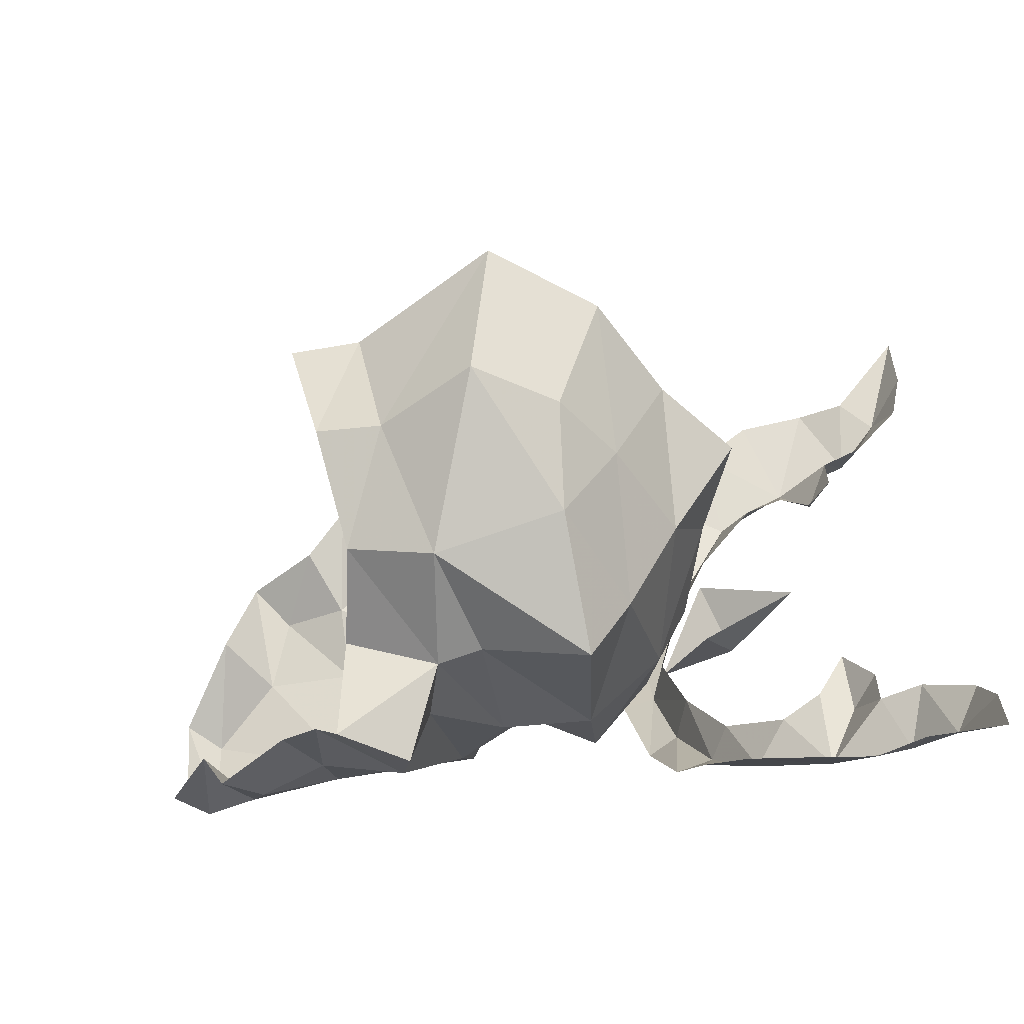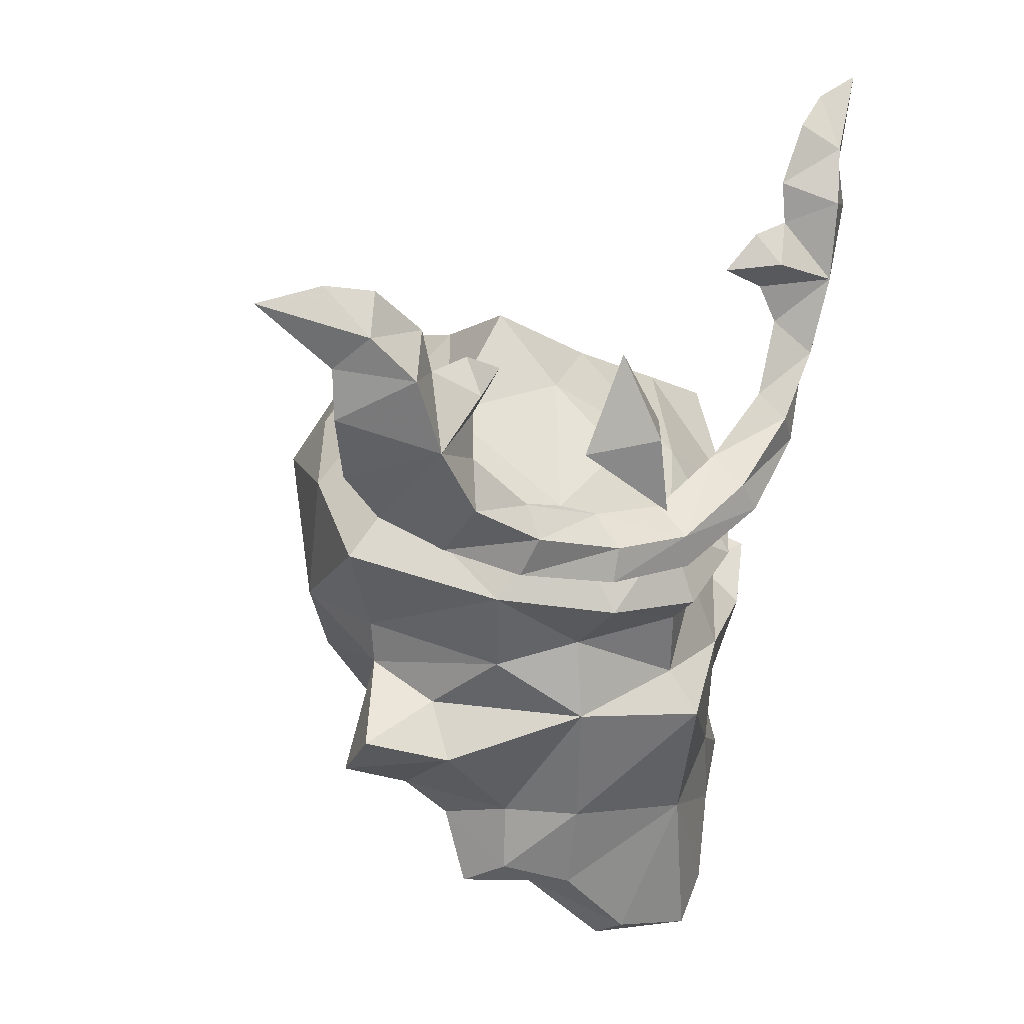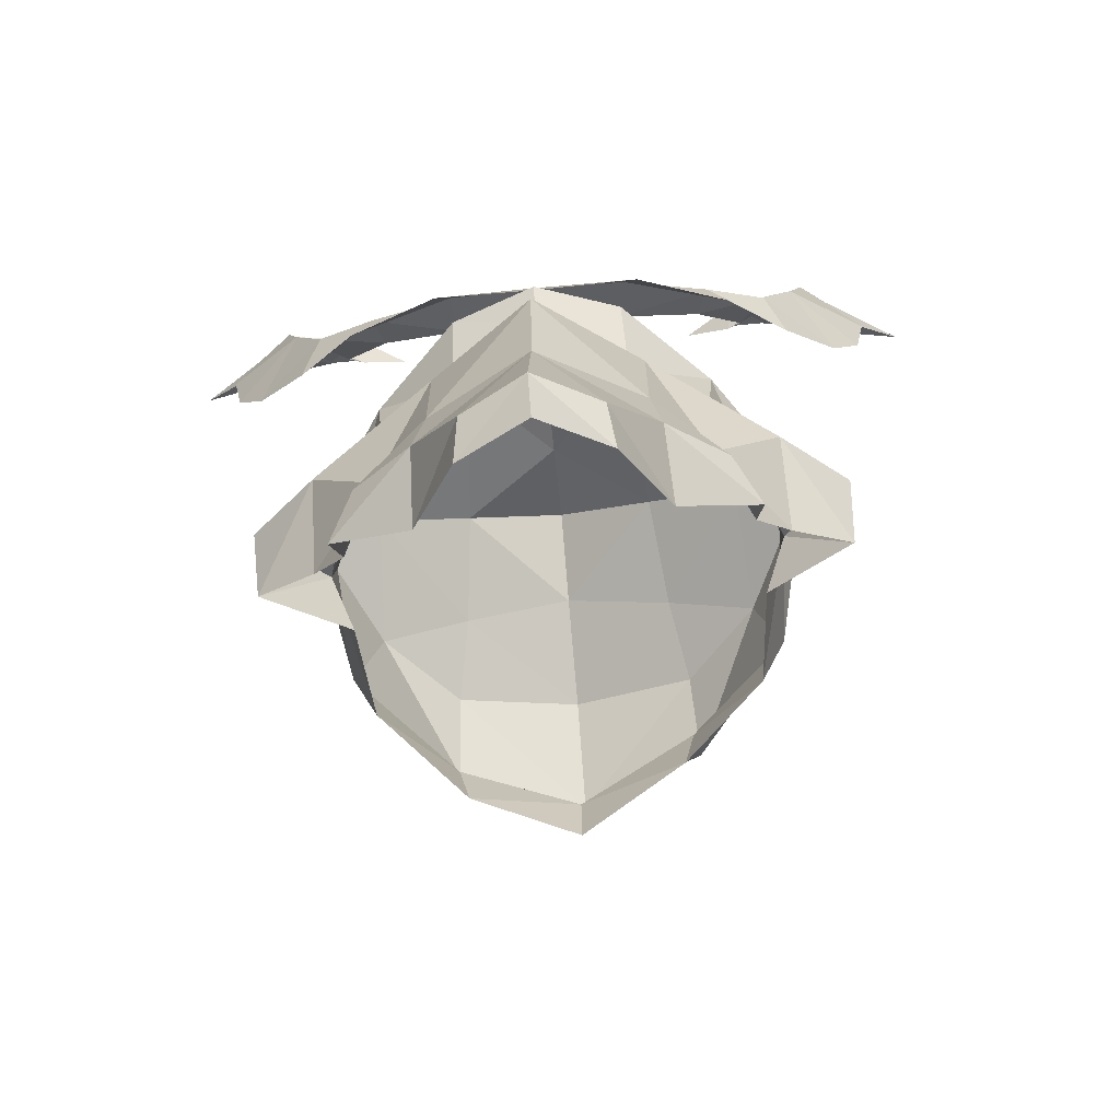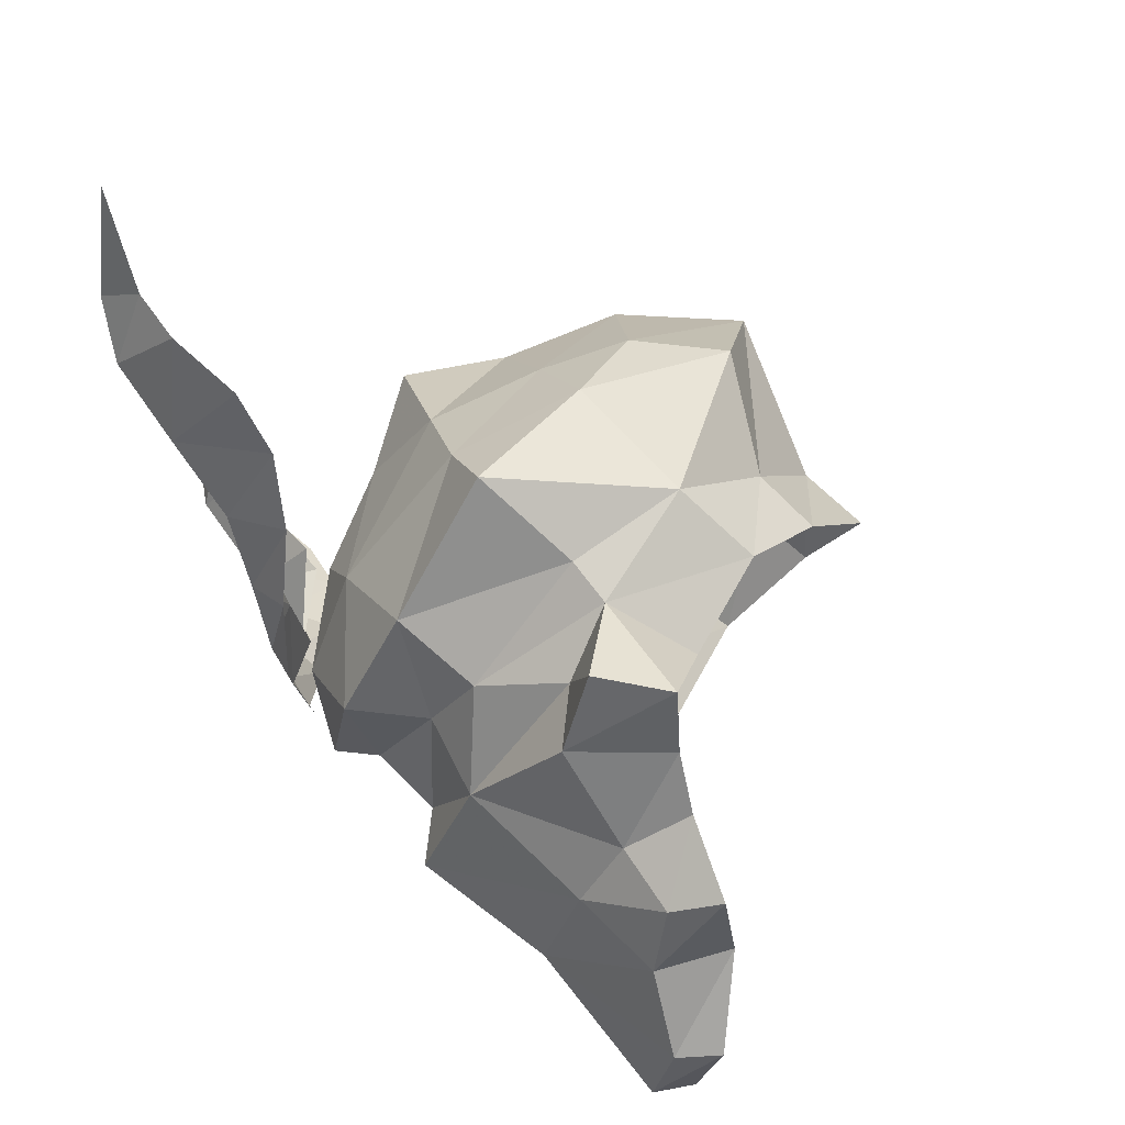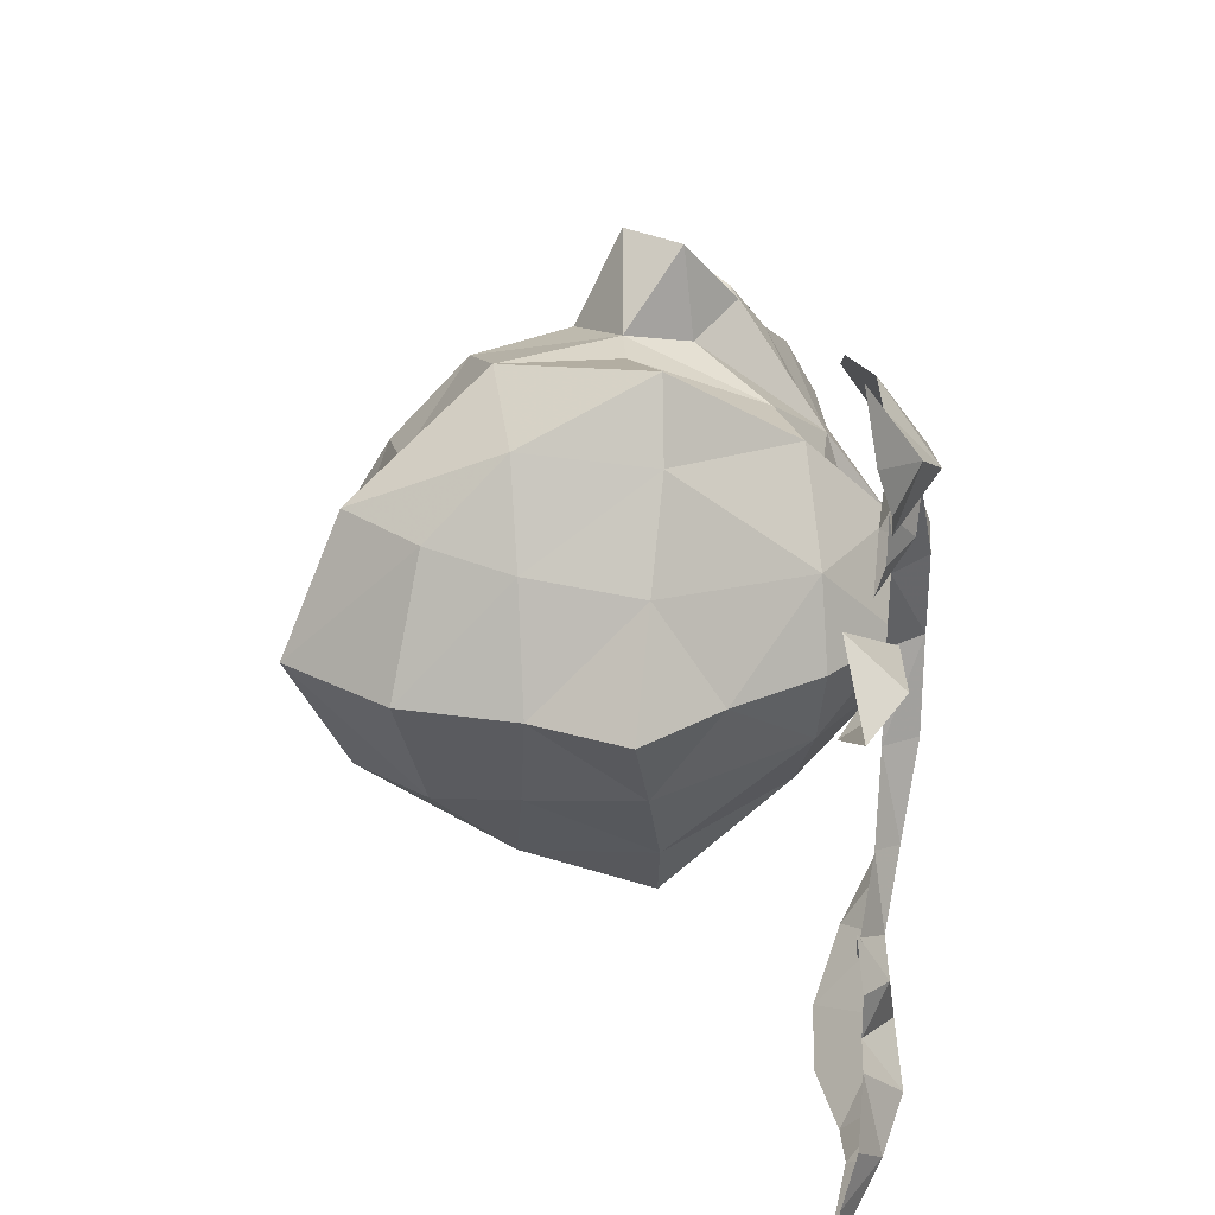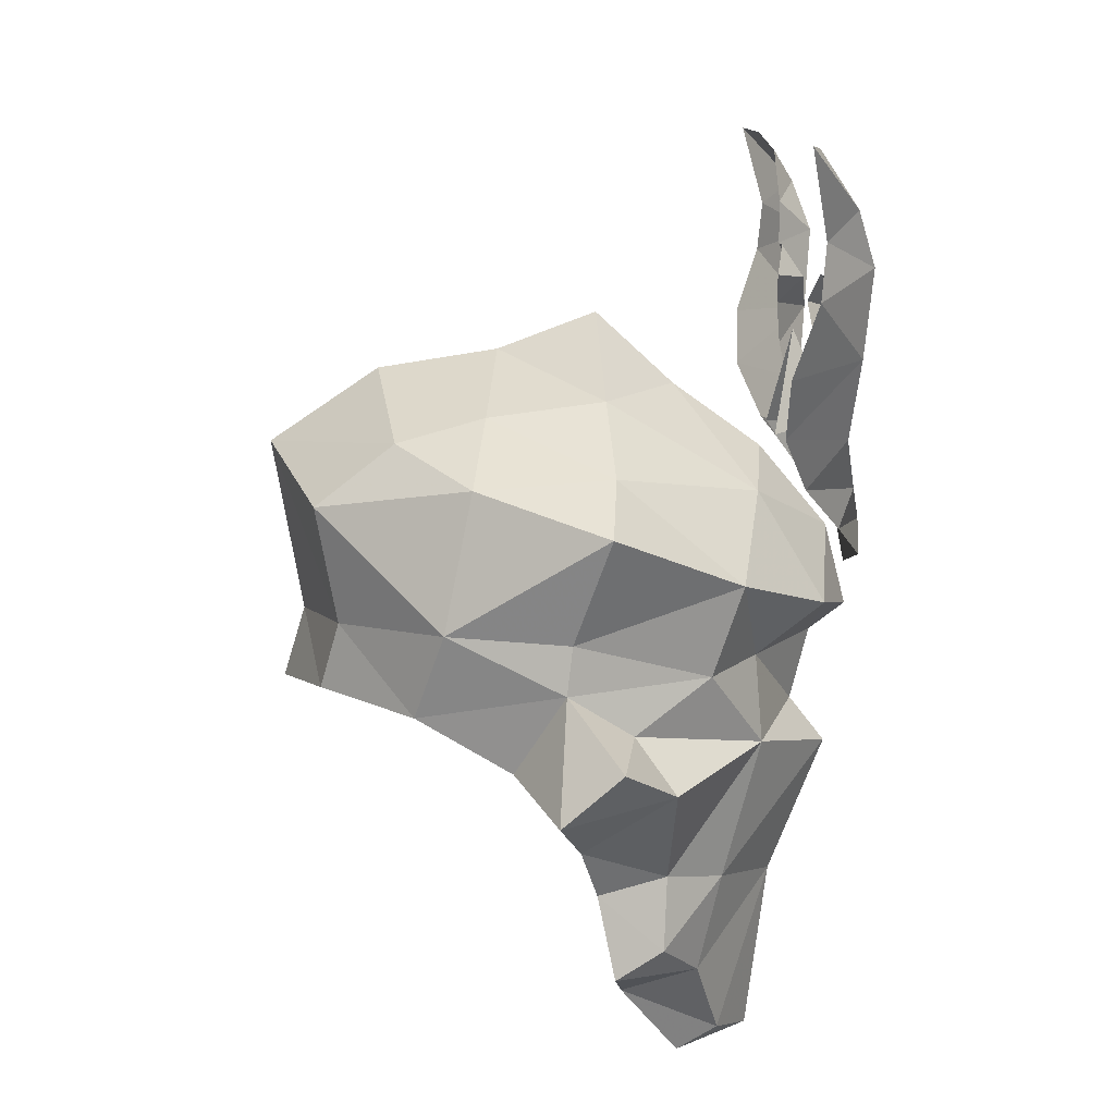
<metadata>
{"format":"obj","ext":"obj","renderer":"f3d","projection":"perspective","resolution":1024,"background":"white","views":[{"elev":-61.2,"azim":-75.9,"up":"+Y"},{"elev":32.0,"azim":47.8,"up":"+Z"},{"elev":-73.6,"azim":95.4,"up":"+Z"},{"elev":79.3,"azim":135.9,"up":"+Y"},{"elev":28.9,"azim":-9.7,"up":"+Y"},{"elev":-79.8,"azim":-13.0,"up":"+Y"}]}
</metadata>
<code>
g common_helmet_55700
v 2.123 -0.03787 1.77
v 2.065 0.8095 1.974
v 1.694 0.7589 2.155
v 1.749 -0.03787 1.942
v 1.789 1.802 1.981
v 1.851 1.624 2.319
v 2.131 0.9358 1.681
v 1.577 1.52 2.521
v 2.16 -0.03787 1.45
v 1.632 2.198 2.76
v 1.335 1.962 3.084
v 1.374 2.37 2.305
v 1.694 -0.8346 2.155
v 2.065 -0.8853 1.974
v 1.789 -1.877 1.981
v 2.131 -1.012 1.681
v 1.851 -1.7 2.319
v 1.577 -1.595 2.521
v 1.335 -2.038 3.084
v 1.632 -2.273 2.76
v 1.374 -2.446 2.305
v 1.546 2.514 3.444
v 1.21 1.854 3.46
v 1.062 2.863 2.722
v 0.9644 3.151 3.207
v 1.13 2.257 3.997
v 1.408 1.926 3.744
v 1.12 1.448 3.736
v 1.128 1.848 3.998
v 1.439 2.682 4.177
v 0.6372 3.751 4.984
v 0.7538 3.111 4.978
v 1.176 2.961 4.592
v 0.965 3.22 4.307
v 0.9107 2.682 4.843
v 1.047 2.286 4.384
v 1.028 3.269 3.847
v 1.546 -2.59 3.444
v 1.21 -1.93 3.46
v 1.062 -2.939 2.722
v 0.9644 -3.227 3.207
v 1.13 -2.333 3.997
v 1.408 -2.001 3.744
v 1.12 -1.524 3.736
v 1.128 -1.924 3.998
v 1.439 -2.758 4.177
v 0.6372 -3.827 4.984
v 1.176 -3.037 4.592
v 0.7538 -3.187 4.978
v 0.965 -3.296 4.307
v 0.9107 -2.758 4.843
v 1.047 -2.362 4.384
v 1.028 -3.345 3.847
f 1 2 3
f 3 4 1
f 5 6 2
f 2 7 5
f 6 8 3
f 3 2 6
f 1 9 7
f 7 2 1
f 8 6 10
f 10 11 8
f 6 5 12
f 12 10 6
f 1 4 13
f 13 14 1
f 15 16 14
f 14 17 15
f 17 14 13
f 13 18 17
f 1 14 16
f 16 9 1
f 18 19 20
f 20 17 18
f 17 20 21
f 21 15 17
f 22 23 11
f 24 25 22
f 26 27 22
f 11 10 22
f 27 28 23
f 26 29 27
f 12 24 10
f 30 26 22
f 31 32 33
f 34 31 33
f 35 36 33
f 34 33 30
f 36 26 30
f 36 30 33
f 24 22 10
f 22 27 23
f 25 37 22
f 29 28 27
f 37 34 30
f 37 30 22
f 32 35 33
f 38 19 39
f 40 38 41
f 42 38 43
f 19 38 20
f 43 39 44
f 42 43 45
f 21 20 40
f 46 38 42
f 47 48 49
f 50 48 47
f 51 48 52
f 50 46 48
f 52 46 42
f 52 48 46
f 40 20 38
f 38 39 43
f 41 38 53
f 45 43 44
f 53 46 50
f 53 38 46
f 49 48 51
g common_helmet_55700
v -1.981 0.9695 -0.5066
v -2.526 -0.03787 -0.7062
v -2.482 -0.03787 -0.05746
v -1.947 1.077 0.1066
v -1.971 1.118 1.747
v -2.528 1.151 1.061
v -3.093 -0.03787 1.358
v -2.297 -0.03787 2.213
v 1.688 0.6061 -3.157
v 2.003 0.5498 -2.886
v 2.321 -0.03787 -2.98
v 2.006 -0.03787 -3.188
v 0.8865 1.763 -2.272
v 1.257 1.532 -1.993
v 1.644 0.9958 -2.251
v 1.028 1.029 -2.585
v 1.499 0.7752 0.5927
v 2.006 -0.03787 0.7754
v 1.99 -0.03787 0.1185
v 1.718 0.9197 -0.125
v 1.098 1.483 0.4532
v 1.181 1.549 1.288
v 1.977 0.7538 1.172
v 0.323 2.047 -1.154
v 1.001 2.045 -0.4948
v 1.142 1.417 -1.365
v 0.5673 1.724 -1.578
v 1.257 1.532 -1.993
v 0.8865 1.763 -2.272
v 1.666 0.9102 -1.396
v 1.142 1.417 -1.365
v 1.001 2.045 -0.4948
v 1.644 0.9958 -2.251
v 2.18 -0.03787 -1.485
v 2.003 0.5498 -2.886
v -2.146 -1.045 -0.5066
v -2.112 -1.153 0.1066
v -1.971 -1.193 1.747
v -2.528 -1.226 1.061
v 1.688 -0.6819 -3.157
v 2.003 -0.6256 -2.886
v 0.8865 -1.839 -2.272
v 1.028 -1.105 -2.585
v 1.644 -1.072 -2.251
v 1.257 -1.608 -1.993
v 1.499 -0.8509 0.5927
v 1.718 -0.9954 -0.125
v 1.977 -0.8295 1.172
v 1.181 -1.624 1.288
v 1.098 -1.558 0.4532
v 0.323 -2.123 -1.154
v 0.5673 -1.8 -1.578
v 1.142 -1.493 -1.365
v 1.001 -2.12 -0.4948
v 0.8865 -1.839 -2.272
v 1.257 -1.608 -1.993
v 1.001 -2.12 -0.4948
v 1.142 -1.493 -1.365
v 1.666 -0.9859 -1.396
v 1.644 -1.072 -2.251
v 2.003 -0.6256 -2.886
v 1.747 -0.03787 2.666
v 1.862 -0.03787 1.933
v 1.234 0.4574 2.479
v 1.747 -0.03787 2.666
v 1.234 0.4574 2.479
v 1.217 -0.03877 3.382
v 1.92 -0.03787 1.742
v 2.261 -0.03787 1.081
v 0.5449 1.852 -0.1169
v -0.09729 2.059 0.1345
v -0.3725 1.816 -0.674
v -1.293 1.737 -0.4061
v -1.203 2.004 0.392
v 2.321 -0.03787 -2.98
v 1.257 1.532 -1.993
v -0.2893 0.8732 2.474
v 1.179 0.7252 1.998
v -0.09482 1.726 1.956
v -0.5236 -0.03787 3.133
v 0.2889 -0.03787 2.671
v 1.177 -0.03787 2.302
v -0.1452 2.046 0.5631
v -1.238 1.797 1.604
v 2.384 -0.03787 -0.1985
v -0.03638 2.363 1.553
v -1.265 0.9816 2.12
v 0.4824 2.66 -0.2629
v 0.06889 2.612 -0.8387
v -0.09729 2.059 0.1345
v -1.301 -0.03787 2.616
v 0.4824 2.66 -0.2629
v 0.06889 2.612 -0.8387
v 0.06889 2.612 -0.8387
v 0.4824 2.66 -0.2629
v 1.234 -0.5331 2.479
v 1.234 -0.5331 2.479
v -0.09729 -2.135 0.1345
v 0.5449 -1.927 -0.1169
v -0.3725 -1.892 -0.674
v -1.293 -1.813 -0.4061
v -1.203 -2.079 0.392
v 1.257 -1.608 -1.993
v -0.2893 -0.9489 2.474
v -0.09482 -1.802 1.956
v 1.179 -0.801 1.998
v -0.1452 -2.122 0.5631
v -1.238 -1.873 1.604
v -0.03638 -2.439 1.553
v -1.265 -1.057 2.12
v 0.4824 -2.736 -0.2629
v 0.06889 -2.688 -0.8387
v 0.06889 -2.688 -0.8387
v 0.4824 -2.736 -0.2629
f 54 55 56
f 56 57 54
f 58 59 60
f 60 61 58
f 60 59 57
f 57 56 60
f 62 63 64
f 64 65 62
f 66 67 68
f 68 69 66
f 70 71 72
f 72 73 70
f 70 74 75
f 75 76 70
f 77 78 79
f 79 80 77
f 80 79 81
f 81 82 80
f 73 83 84
f 84 85 73
f 69 68 63
f 63 62 69
f 86 83 87
f 87 88 86
f 89 90 56
f 56 55 89
f 91 61 60
f 60 92 91
f 60 56 90
f 90 92 60
f 93 65 64
f 64 94 93
f 95 96 97
f 97 98 95
f 99 100 72
f 72 71 99
f 99 101 102
f 102 103 99
f 104 105 106
f 106 107 104
f 105 108 109
f 109 106 105
f 100 110 111
f 111 112 100
f 96 93 94
f 94 97 96
f 113 114 87
f 87 112 113
f 115 116 117
f 118 119 120
f 76 121 122
f 74 123 124
f 125 126 124
f 59 127 57
f 128 88 87
f 86 129 83
f 130 131 132
f 133 134 130
f 135 121 131
f 124 136 74
f 70 73 74
f 75 131 76
f 127 59 137
f 83 73 138
f 87 83 138
f 132 75 139
f 54 57 126
f 122 71 76
f 58 137 59
f 132 140 130
f 141 142 143
f 130 144 133
f 74 73 123
f 136 139 75
f 139 136 127
f 126 127 124
f 127 136 124
f 136 75 74
f 72 138 73
f 140 61 144
f 140 58 61
f 137 58 140
f 129 84 83
f 123 145 124
f 85 145 123
f 77 146 78
f 73 85 123
f 147 125 124
f 146 148 78
f 140 132 137
f 137 139 127
f 137 132 139
f 134 131 130
f 134 135 131
f 127 126 57
f 121 76 131
f 131 75 132
f 130 140 144
f 71 70 76
f 115 149 116
f 118 120 150
f 101 122 121
f 103 151 152
f 153 151 154
f 92 90 155
f 128 87 114
f 113 112 156
f 157 158 159
f 133 157 134
f 135 159 121
f 151 103 160
f 99 103 100
f 102 101 159
f 155 161 92
f 112 138 100
f 87 138 112
f 158 162 102
f 89 154 90
f 122 101 71
f 91 92 161
f 158 157 163
f 164 151 165
f 157 133 144
f 103 152 100
f 160 102 162
f 162 155 160
f 154 151 155
f 155 151 160
f 160 103 102
f 72 100 138
f 163 144 61
f 163 61 91
f 161 163 91
f 156 112 111
f 152 151 164
f 110 152 164
f 104 107 166
f 100 152 110
f 165 151 153
f 166 107 167
f 163 161 158
f 161 155 162
f 161 162 158
f 134 157 159
f 134 159 135
f 155 90 154
f 121 159 101
f 159 158 102
f 157 144 163
f 71 101 99

</code>
